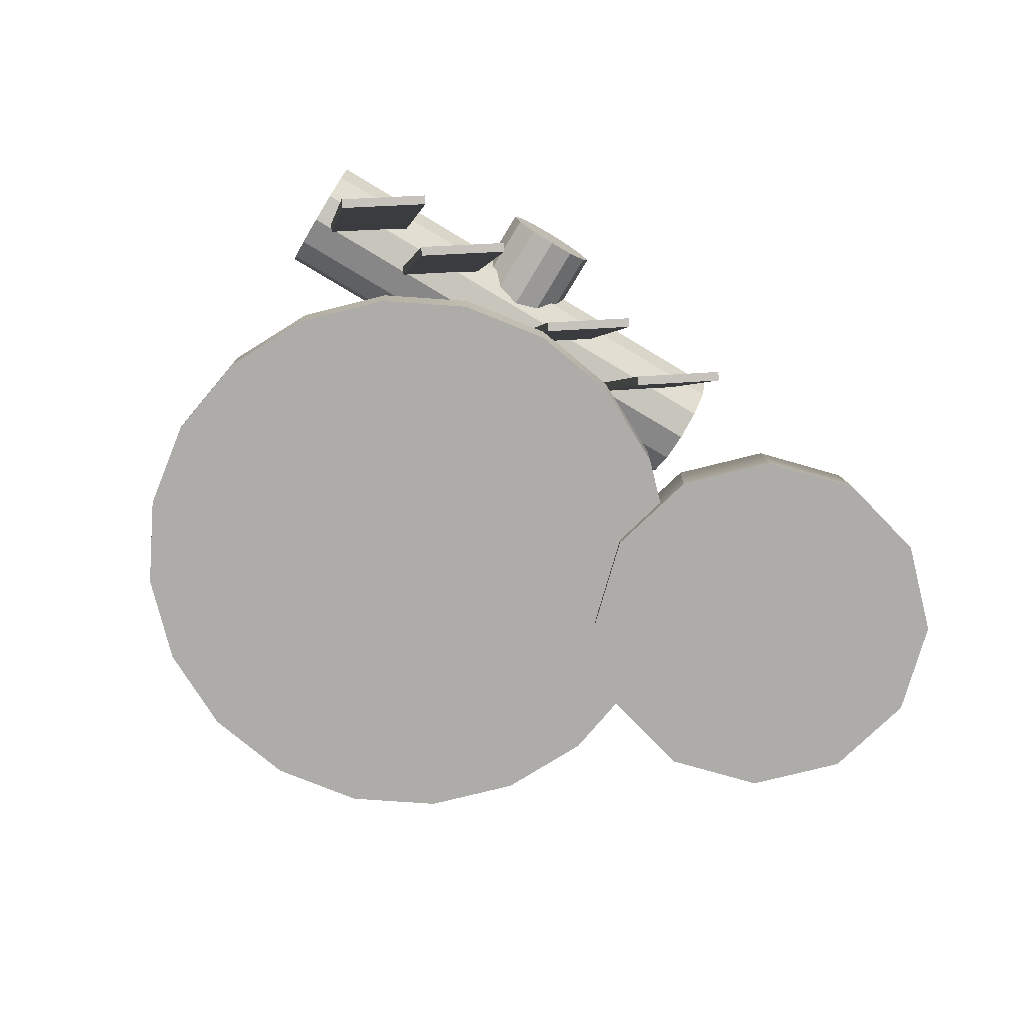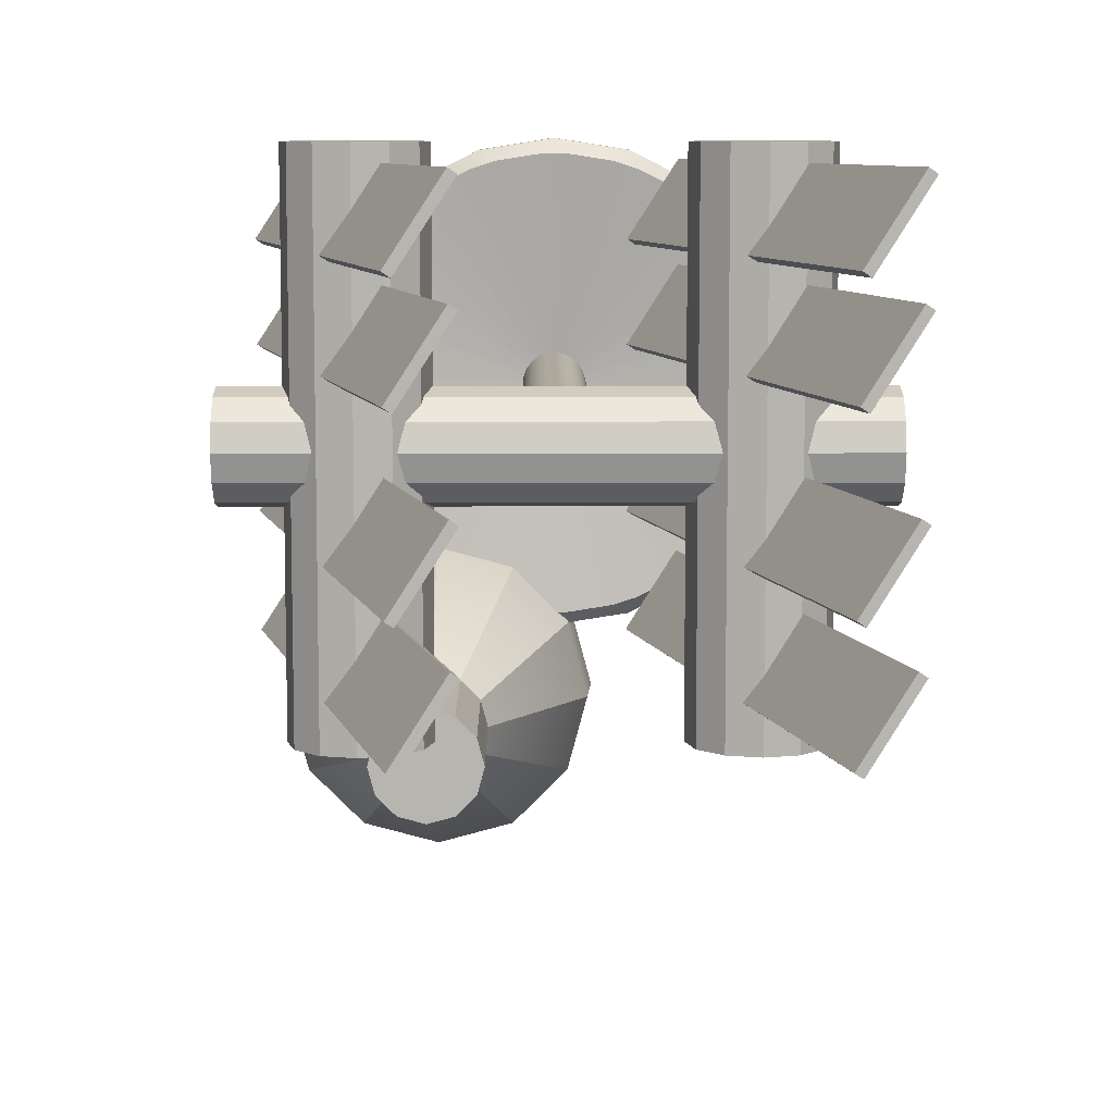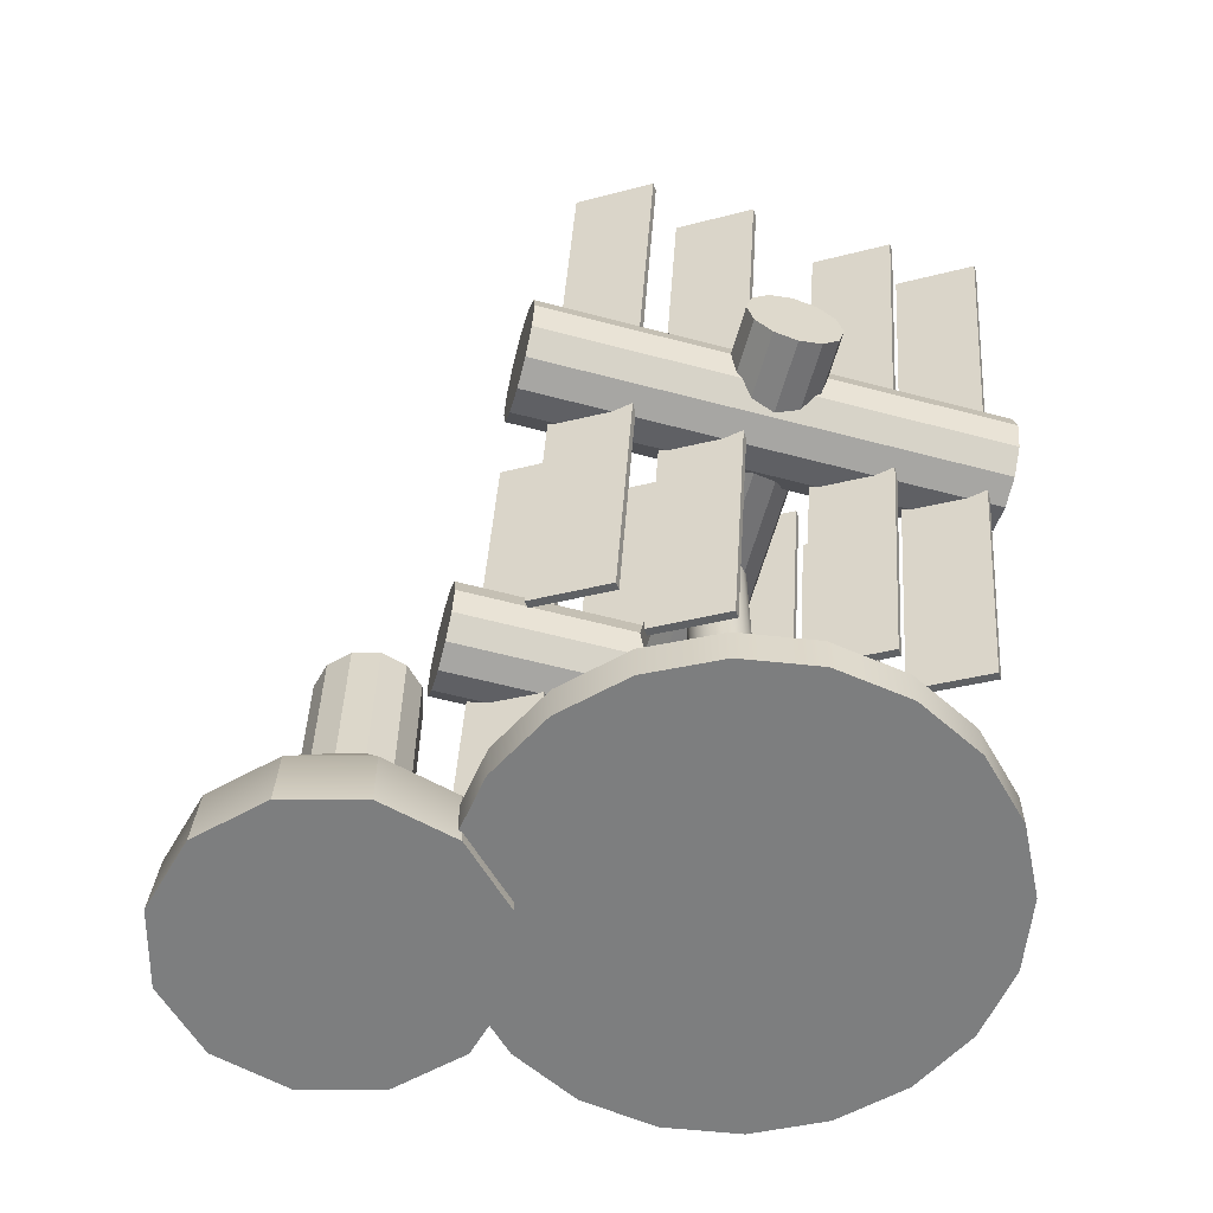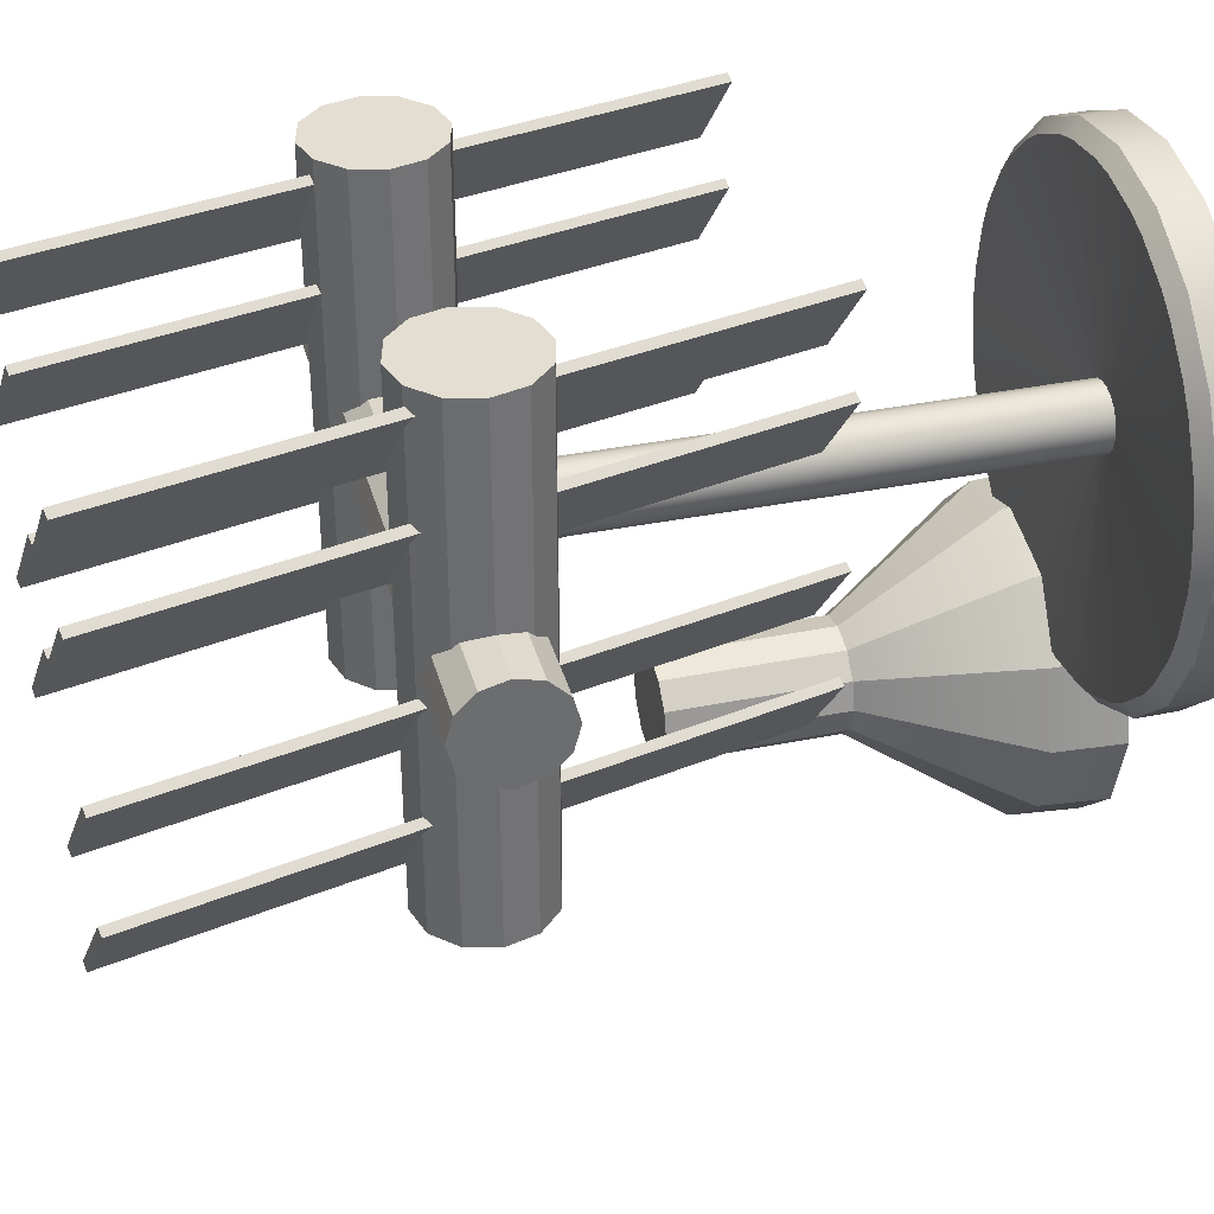
<metadata>
{"format":"obj","ext":"obj","renderer":"f3d","projection":"perspective","resolution":1024,"background":"white","views":[{"elev":-76.7,"azim":59.0,"up":"+Y"},{"elev":8.8,"azim":179.6,"up":"+Z"},{"elev":-59.3,"azim":-105.2,"up":"+Y"},{"elev":36.3,"azim":-104.8,"up":"+Z"}]}
</metadata>
<code>
g default
v 0.9412 -0.000144 -0.3058
v 0.8006 -0.000144 -0.5817
v 0.5817 -0.000144 -0.8006
v 0.3058 -0.000144 -0.9412
v 0 -0.000144 -0.9896
v -0.3058 -0.000144 -0.9412
v -0.5817 -0.000144 -0.8006
v -0.8006 -0.000144 -0.5817
v -0.9412 -0.000144 -0.3058
v -0.9896 -0.000144 0
v -0.9412 -0.000144 0.3058
v -0.8006 -0.000144 0.5817
v -0.5817 -0.000144 0.8006
v -0.3058 -0.000144 0.9412
v 0 -0.000144 0.9896
v 0.3058 -0.000144 0.9412
v 0.5817 -0.000144 0.8006
v 0.8006 -0.000144 0.5817
v 0.9412 -0.000144 0.3058
v 0.9896 -0.000144 0
v 0 -0.000144 0
v 0.8676 0.2091 -0.3363
v 0.8996 0.2091 -0.2379
v 0.9412 0.1574 -0.3058
v 0.7212 0.2091 -0.5879
v 0.782 0.2091 -0.5043
v 0.8006 0.1574 -0.5817
v 0.5043 0.2091 -0.782
v 0.5879 0.2091 -0.7212
v 0.5817 0.1574 -0.8006
v 0.2379 0.2091 -0.8996
v 0.3363 0.2091 -0.8676
v 0.3058 0.1574 -0.9412
v -0.05169 0.2091 -0.9291
v 0.05169 0.2091 -0.9291
v 0 0.1574 -0.9896
v -0.3363 0.2091 -0.8676
v -0.2379 0.2091 -0.8996
v -0.3058 0.1574 -0.9412
v -0.5879 0.2091 -0.7212
v -0.5043 0.2091 -0.782
v -0.5817 0.1574 -0.8006
v -0.782 0.2091 -0.5043
v -0.7212 0.2091 -0.5879
v -0.8006 0.1574 -0.5817
v -0.8996 0.2091 -0.2379
v -0.8676 0.2091 -0.3363
v -0.9412 0.1574 -0.3058
v -0.9291 0.2091 0.05169
v -0.9291 0.2091 -0.05169
v -0.9896 0.1574 0
v -0.8676 0.2091 0.3363
v -0.8996 0.2091 0.2379
v -0.9412 0.1574 0.3058
v -0.7212 0.2091 0.5879
v -0.782 0.2091 0.5043
v -0.8006 0.1574 0.5817
v -0.5043 0.2091 0.782
v -0.5879 0.2091 0.7212
v -0.5817 0.1574 0.8006
v -0.2379 0.2091 0.8996
v -0.3363 0.2091 0.8676
v -0.3058 0.1574 0.9412
v 0.05169 0.2091 0.9291
v -0.05169 0.2091 0.9291
v 0 0.1574 0.9896
v 0.3363 0.2091 0.8676
v 0.2379 0.2091 0.8996
v 0.3058 0.1574 0.9412
v 0.5879 0.2091 0.7212
v 0.5043 0.2091 0.782
v 0.5817 0.1574 0.8006
v 0.782 0.2091 0.5043
v 0.7212 0.2091 0.5879
v 0.8006 0.1574 0.5817
v 0.8996 0.2091 0.2379
v 0.8676 0.2091 0.3363
v 0.9412 0.1574 0.3058
v 0.9291 0.2091 -0.05169
v 0.9291 0.2091 0.05169
v 0.9896 0.1574 0
v 0.1263 0.1181 0.02
v 0.1263 0.1181 -0.02
v 0.1139 0.1181 -0.05804
v 0.0904 0.1181 -0.0904
v 0.05804 0.1181 -0.1139
v 0.02 0.1181 -0.1263
v -0.02 0.1181 -0.1263
v -0.05804 0.1181 -0.1139
v -0.0904 0.1181 -0.0904
v -0.1139 0.1181 -0.05804
v -0.1263 0.1181 -0.02
v -0.1263 0.1181 0.02
v -0.1139 0.1181 0.05804
v -0.0904 0.1181 0.0904
v -0.05804 0.1181 0.1139
v -0.02 0.1181 0.1263
v 0.02 0.1181 0.1263
v 0.05804 0.1181 0.1139
v 0.0904 0.1181 0.0904
v 0.1139 0.1181 0.05804
v 0.1263 2.367 -0.02
v 0.1263 2.367 0.02
v 0.1139 2.367 -0.05804
v 0.0904 2.367 -0.0904
v 0.05804 2.367 -0.1139
v 0.02 2.367 -0.1263
v -0.02 2.367 -0.1263
v -0.05804 2.367 -0.1139
v -0.0904 2.367 -0.0904
v -0.1139 2.367 -0.05804
v -0.1263 2.367 -0.02
v -0.1263 2.367 0.02
v -0.1139 2.367 0.05804
v -0.0904 2.367 0.0904
v -0.05804 2.367 0.1139
v -0.02 2.367 0.1263
v 0.02 2.367 0.1263
v 0.05804 2.367 0.1139
v 0.0904 2.367 0.0904
v 0.1139 2.367 0.05804
v -1.125 2.175 -0.1
v -1.125 2.248 -0.1732
v -1.125 2.348 -0.2
v -1.125 2.448 -0.1732
v -1.125 2.521 -0.1
v -1.125 2.548 0
v -1.125 2.521 0.1
v -1.125 2.448 0.1732
v -1.125 2.348 0.2
v -1.125 2.248 0.1732
v -1.125 2.175 0.1
v -1.125 2.148 0
v 1.125 2.175 -0.1
v 1.125 2.248 -0.1732
v 1.125 2.348 -0.2
v 1.125 2.448 -0.1732
v 1.125 2.521 -0.1
v 1.125 2.548 0
v 1.125 2.521 0.1
v 1.125 2.448 0.1732
v 1.125 2.348 0.2
v 1.125 2.248 0.1732
v 1.125 2.175 0.1
v 1.125 2.148 0
v -1.125 2.348 0
v 1.125 2.348 0
v -0.7924 2.134 0.9959
v -0.8828 2.224 0.9959
v -0.9159 2.348 0.9959
v -0.8828 2.472 0.9959
v -0.7924 2.562 0.9959
v -0.6688 2.595 0.9959
v -0.5453 2.562 0.9959
v -0.4549 2.472 0.9959
v -0.4218 2.348 0.9959
v -0.4549 2.224 0.9959
v -0.5453 2.134 0.9959
v -0.6688 2.101 0.9959
v -0.7924 2.134 -0.9959
v -0.8828 2.224 -0.9959
v -0.9159 2.348 -0.9959
v -0.8828 2.472 -0.9959
v -0.7924 2.562 -0.9959
v -0.6688 2.595 -0.9959
v -0.5453 2.562 -0.9959
v -0.4549 2.472 -0.9959
v -0.4218 2.348 -0.9959
v -0.4549 2.224 -0.9959
v -0.5453 2.134 -0.9959
v -0.6688 2.101 -0.9959
v -0.6688 2.348 0.9959
v -0.6688 2.348 -0.9959
v 0.5359 2.134 0.9959
v 0.4455 2.224 0.9959
v 0.4124 2.348 0.9959
v 0.4455 2.472 0.9959
v 0.5359 2.562 0.9959
v 0.6594 2.595 0.9959
v 0.783 2.562 0.9959
v 0.8734 2.472 0.9959
v 0.9065 2.348 0.9959
v 0.8734 2.224 0.9959
v 0.783 2.134 0.9959
v 0.6594 2.101 0.9959
v 0.5359 2.134 -0.9959
v 0.4455 2.224 -0.9959
v 0.4124 2.348 -0.9959
v 0.4455 2.472 -0.9959
v 0.5359 2.562 -0.9959
v 0.6594 2.595 -0.9959
v 0.783 2.562 -0.9959
v 0.8734 2.472 -0.9959
v 0.9065 2.348 -0.9959
v 0.8734 2.224 -0.9959
v 0.783 2.134 -0.9959
v 0.6594 2.101 -0.9959
v 0.6594 2.348 0.9959
v 0.6594 2.348 -0.9959
v -0.4794 1.126 0.9013
v -0.2908 1.174 0.6103
v -1.07 3.556 0.9136
v -0.881 3.603 0.6226
v -0.45 1.133 0.9215
v -0.2614 1.181 0.6305
v -0.8516 3.61 0.6428
v -1.04 3.563 0.9338
v -0.4794 1.126 0.5151
v -0.2908 1.174 0.2241
v -1.07 3.556 0.5274
v -0.881 3.603 0.2364
v -0.45 1.133 0.5353
v -0.2614 1.181 0.2443
v -0.8516 3.61 0.2566
v -1.04 3.563 0.5476
v -0.4794 1.126 -0.1046
v -0.2908 1.174 -0.3956
v -1.07 3.556 -0.09227
v -0.881 3.603 -0.3833
v -0.45 1.133 -0.08438
v -0.2614 1.181 -0.3754
v -0.8516 3.61 -0.3631
v -1.04 3.563 -0.07207
v -0.4794 1.126 -0.553
v -0.2908 1.174 -0.844
v -1.07 3.556 -0.5407
v -0.881 3.603 -0.8317
v -0.45 1.133 -0.5328
v -0.2614 1.181 -0.8238
v -0.8516 3.61 -0.8115
v -1.04 3.563 -0.5205
v 0.8844 1.126 0.9013
v 1.073 1.174 0.6103
v 0.2942 3.556 0.9136
v 0.4829 3.603 0.6226
v 0.9138 1.133 0.9215
v 1.102 1.181 0.6305
v 0.5122 3.61 0.6428
v 0.3236 3.563 0.9338
v 0.8844 1.126 0.5151
v 1.073 1.174 0.2241
v 0.2942 3.556 0.5274
v 0.4829 3.603 0.2364
v 0.9138 1.133 0.5353
v 1.102 1.181 0.2443
v 0.5122 3.61 0.2566
v 0.3236 3.563 0.5476
v 0.8844 1.126 -0.1046
v 1.073 1.174 -0.3956
v 0.2942 3.556 -0.09227
v 0.4829 3.603 -0.3833
v 0.9138 1.133 -0.08438
v 1.102 1.181 -0.3754
v 0.5122 3.61 -0.3631
v 0.3236 3.563 -0.07207
v 0.8844 1.126 -0.553
v 1.073 1.174 -0.844
v 0.2942 3.556 -0.5407
v 0.4829 3.603 -0.8317
v 0.9138 1.133 -0.5328
v 1.102 1.181 -0.8238
v 0.5122 3.61 -0.8115
v 0.3236 3.563 -0.5205
v 1.026 -0.05225 -1.595
v 0.7946 -0.05225 -1.827
v 0.478 -0.05225 -1.911
v 0.1614 -0.05225 -1.827
v -0.07032 -0.05225 -1.595
v -0.1552 -0.05225 -1.278
v -0.07032 -0.05225 -0.9616
v 0.1614 -0.05225 -0.7299
v 0.478 -0.05225 -0.6451
v 0.7946 -0.05225 -0.7299
v 1.026 -0.05225 -0.9616
v 1.111 -0.05225 -1.278
v 1.009 0.2246 -1.585
v 0.7848 0.2246 -1.81
v 0.478 0.2246 -1.892
v 0.1713 0.2246 -1.81
v -0.05331 0.2246 -1.585
v -0.1355 0.2246 -1.278
v -0.05331 0.2246 -0.9715
v 0.1713 0.2246 -0.7469
v 0.478 0.2246 -0.6647
v 0.7848 0.2246 -0.7469
v 1.009 0.2246 -0.9715
v 1.092 0.2246 -1.278
v 0.478 -0.05225 -1.278
v 0.6652 0.8106 -1.386
v 0.5861 0.8106 -1.465
v 0.478 0.8106 -1.494
v 0.37 0.8106 -1.465
v 0.2909 0.8106 -1.386
v 0.262 0.8106 -1.278
v 0.2909 0.8106 -1.17
v 0.37 0.8106 -1.091
v 0.478 0.8106 -1.062
v 0.5861 0.8106 -1.091
v 0.6652 0.8106 -1.17
v 0.6941 0.8106 -1.278
v 0.6652 1.497 -1.386
v 0.5861 1.497 -1.465
v 0.478 1.497 -1.278
v 0.478 1.497 -1.494
v 0.37 1.497 -1.465
v 0.2909 1.497 -1.386
v 0.262 1.497 -1.278
v 0.2909 1.497 -1.17
v 0.37 1.497 -1.091
v 0.478 1.497 -1.062
v 0.5861 1.497 -1.091
v 0.6652 1.497 -1.17
v 0.6941 1.497 -1.278
g polySurface1
f 1 2 27 24
f 2 3 30 27
f 3 4 33 30
f 4 5 36 33
f 5 6 39 36
f 6 7 42 39
f 7 8 45 42
f 8 9 48 45
f 9 10 51 48
f 10 11 54 51
f 11 12 57 54
f 12 13 60 57
f 13 14 63 60
f 14 15 66 63
f 15 16 69 66
f 16 17 72 69
f 17 18 75 72
f 18 19 78 75
f 19 20 81 78
f 20 1 24 81
f 2 1 21
f 3 2 21
f 4 3 21
f 5 4 21
f 6 5 21
f 7 6 21
f 8 7 21
f 9 8 21
f 10 9 21
f 11 10 21
f 12 11 21
f 13 12 21
f 14 13 21
f 15 14 21
f 16 15 21
f 17 16 21
f 18 17 21
f 19 18 21
f 20 19 21
f 1 20 21
f 83 79 23
f 26 84 22
f 29 85 25
f 32 86 28
f 35 87 31
f 38 88 34
f 41 89 37
f 44 90 40
f 47 91 43
f 50 92 46
f 53 93 49
f 56 94 52
f 59 95 55
f 62 96 58
f 65 97 61
f 68 98 64
f 71 99 67
f 74 100 70
f 77 101 73
f 80 82 76
f 23 22 84 83
f 24 23 79 81
f 22 24 27 26
f 26 25 85 84
f 25 27 30 29
f 29 28 86 85
f 28 30 33 32
f 32 31 87 86
f 31 33 36 35
f 35 34 88 87
f 34 36 39 38
f 38 37 89 88
f 37 39 42 41
f 41 40 90 89
f 40 42 45 44
f 44 43 91 90
f 43 45 48 47
f 47 46 92 91
f 46 48 51 50
f 50 49 93 92
f 49 51 54 53
f 53 52 94 93
f 52 54 57 56
f 56 55 95 94
f 55 57 60 59
f 59 58 96 95
f 58 60 63 62
f 62 61 97 96
f 61 63 66 65
f 65 64 98 97
f 64 66 69 68
f 68 67 99 98
f 67 69 72 71
f 71 70 100 99
f 70 72 75 74
f 74 73 101 100
f 73 75 78 77
f 77 76 82 101
f 76 78 81 80
f 80 79 83 82
f 22 23 24
f 25 26 27
f 28 29 30
f 31 32 33
f 34 35 36
f 37 38 39
f 40 41 42
f 43 44 45
f 46 47 48
f 49 50 51
f 52 53 54
f 55 56 57
f 58 59 60
f 61 62 63
f 64 65 66
f 67 68 69
f 70 71 72
f 73 74 75
f 76 77 78
f 79 80 81
f 103 102 104 105 106 107 108 109 110 111 112 113 114 115 116 117 118 119 120 121
f 82 83 102 103
f 83 84 104 102
f 84 85 105 104
f 85 86 106 105
f 86 87 107 106
f 87 88 108 107
f 88 89 109 108
f 89 90 110 109
f 90 91 111 110
f 91 92 112 111
f 92 93 113 112
f 93 94 114 113
f 94 95 115 114
f 95 96 116 115
f 96 97 117 116
f 97 98 118 117
f 98 99 119 118
f 99 100 120 119
f 100 101 121 120
f 101 82 103 121
f 122 123 135 134
f 123 124 136 135
f 124 125 137 136
f 125 126 138 137
f 126 127 139 138
f 127 128 140 139
f 128 129 141 140
f 129 130 142 141
f 130 131 143 142
f 131 132 144 143
f 132 133 145 144
f 133 122 134 145
f 123 122 146
f 124 123 146
f 125 124 146
f 126 125 146
f 127 126 146
f 128 127 146
f 129 128 146
f 130 129 146
f 131 130 146
f 132 131 146
f 133 132 146
f 122 133 146
f 134 135 147
f 135 136 147
f 136 137 147
f 137 138 147
f 138 139 147
f 139 140 147
f 140 141 147
f 141 142 147
f 142 143 147
f 143 144 147
f 144 145 147
f 145 134 147
f 148 149 161 160
f 149 150 162 161
f 150 151 163 162
f 151 152 164 163
f 152 153 165 164
f 153 154 166 165
f 154 155 167 166
f 155 156 168 167
f 156 157 169 168
f 157 158 170 169
f 158 159 171 170
f 159 148 160 171
f 149 148 172
f 150 149 172
f 151 150 172
f 152 151 172
f 153 152 172
f 154 153 172
f 155 154 172
f 156 155 172
f 157 156 172
f 158 157 172
f 159 158 172
f 148 159 172
f 160 161 173
f 161 162 173
f 162 163 173
f 163 164 173
f 164 165 173
f 165 166 173
f 166 167 173
f 167 168 173
f 168 169 173
f 169 170 173
f 170 171 173
f 171 160 173
f 174 175 187 186
f 175 176 188 187
f 176 177 189 188
f 177 178 190 189
f 178 179 191 190
f 179 180 192 191
f 180 181 193 192
f 181 182 194 193
f 182 183 195 194
f 183 184 196 195
f 184 185 197 196
f 185 174 186 197
f 175 174 198
f 176 175 198
f 177 176 198
f 178 177 198
f 179 178 198
f 180 179 198
f 181 180 198
f 182 181 198
f 183 182 198
f 184 183 198
f 185 184 198
f 174 185 198
f 186 187 199
f 187 188 199
f 188 189 199
f 189 190 199
f 190 191 199
f 191 192 199
f 192 193 199
f 193 194 199
f 194 195 199
f 195 196 199
f 196 197 199
f 197 186 199
f 204 205 206 207
f 200 202 203 201
f 200 201 205 204
f 201 203 206 205
f 203 202 207 206
f 202 200 204 207
f 212 213 214 215
f 208 210 211 209
f 208 209 213 212
f 209 211 214 213
f 211 210 215 214
f 210 208 212 215
f 220 221 222 223
f 216 218 219 217
f 216 217 221 220
f 217 219 222 221
f 219 218 223 222
f 218 216 220 223
f 228 229 230 231
f 224 226 227 225
f 224 225 229 228
f 225 227 230 229
f 227 226 231 230
f 226 224 228 231
f 236 237 238 239
f 232 234 235 233
f 232 233 237 236
f 233 235 238 237
f 235 234 239 238
f 234 232 236 239
f 244 245 246 247
f 240 242 243 241
f 240 241 245 244
f 241 243 246 245
f 243 242 247 246
f 242 240 244 247
f 252 253 254 255
f 248 250 251 249
f 248 249 253 252
f 249 251 254 253
f 251 250 255 254
f 250 248 252 255
f 260 261 262 263
f 256 258 259 257
f 256 257 261 260
f 257 259 262 261
f 259 258 263 262
f 258 256 260 263
f 264 265 277 276
f 265 266 278 277
f 266 267 279 278
f 267 268 280 279
f 268 269 281 280
f 269 270 282 281
f 270 271 283 282
f 271 272 284 283
f 272 273 285 284
f 273 274 286 285
f 274 275 287 286
f 275 264 276 287
f 265 264 288
f 266 265 288
f 267 266 288
f 268 267 288
f 269 268 288
f 270 269 288
f 271 270 288
f 272 271 288
f 273 272 288
f 274 273 288
f 275 274 288
f 264 275 288
f 301 302 303
f 302 304 303
f 304 305 303
f 305 306 303
f 306 307 303
f 307 308 303
f 308 309 303
f 309 310 303
f 310 311 303
f 311 312 303
f 312 313 303
f 313 301 303
f 276 277 290 289
f 277 278 291 290
f 278 279 292 291
f 279 280 293 292
f 280 281 294 293
f 281 282 295 294
f 282 283 296 295
f 283 284 297 296
f 284 285 298 297
f 285 286 299 298
f 286 287 300 299
f 287 276 289 300
f 289 290 302 301
f 290 291 304 302
f 291 292 305 304
f 292 293 306 305
f 293 294 307 306
f 294 295 308 307
f 295 296 309 308
f 296 297 310 309
f 297 298 311 310
f 298 299 312 311
f 299 300 313 312
f 300 289 301 313

</code>
